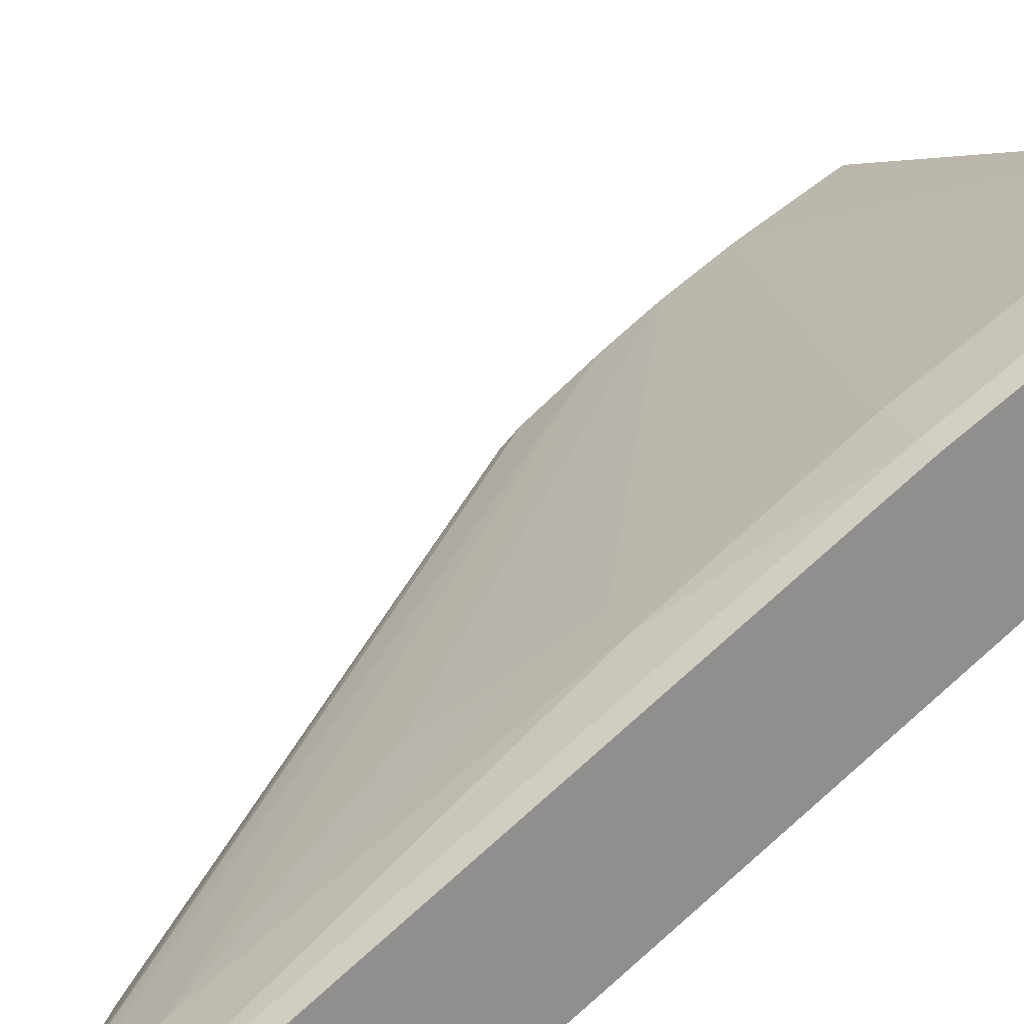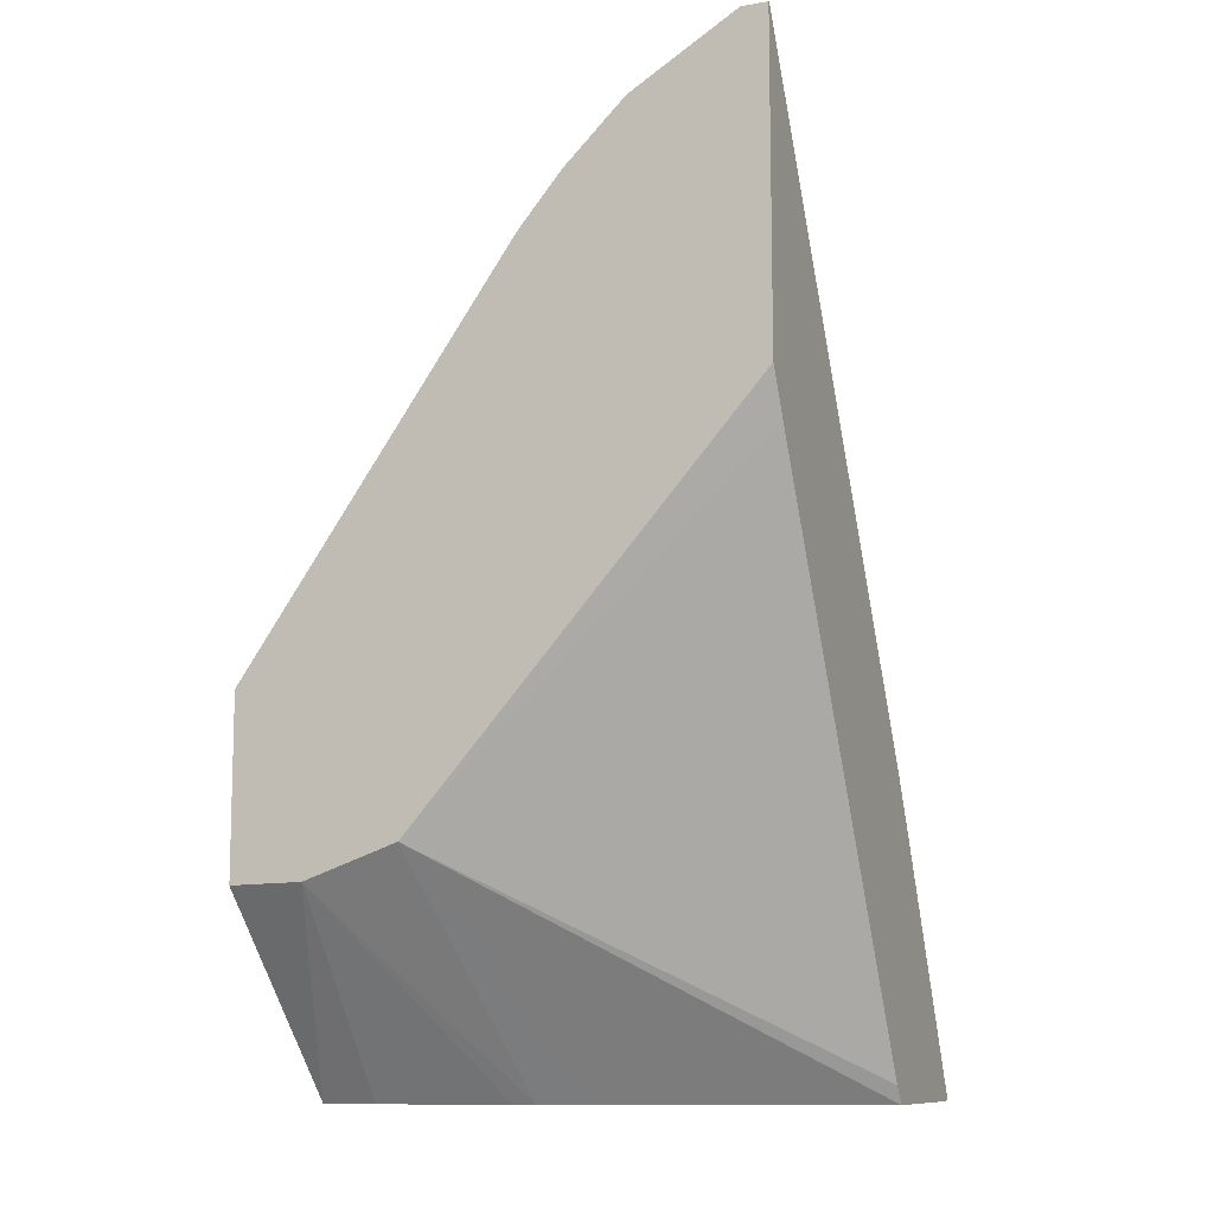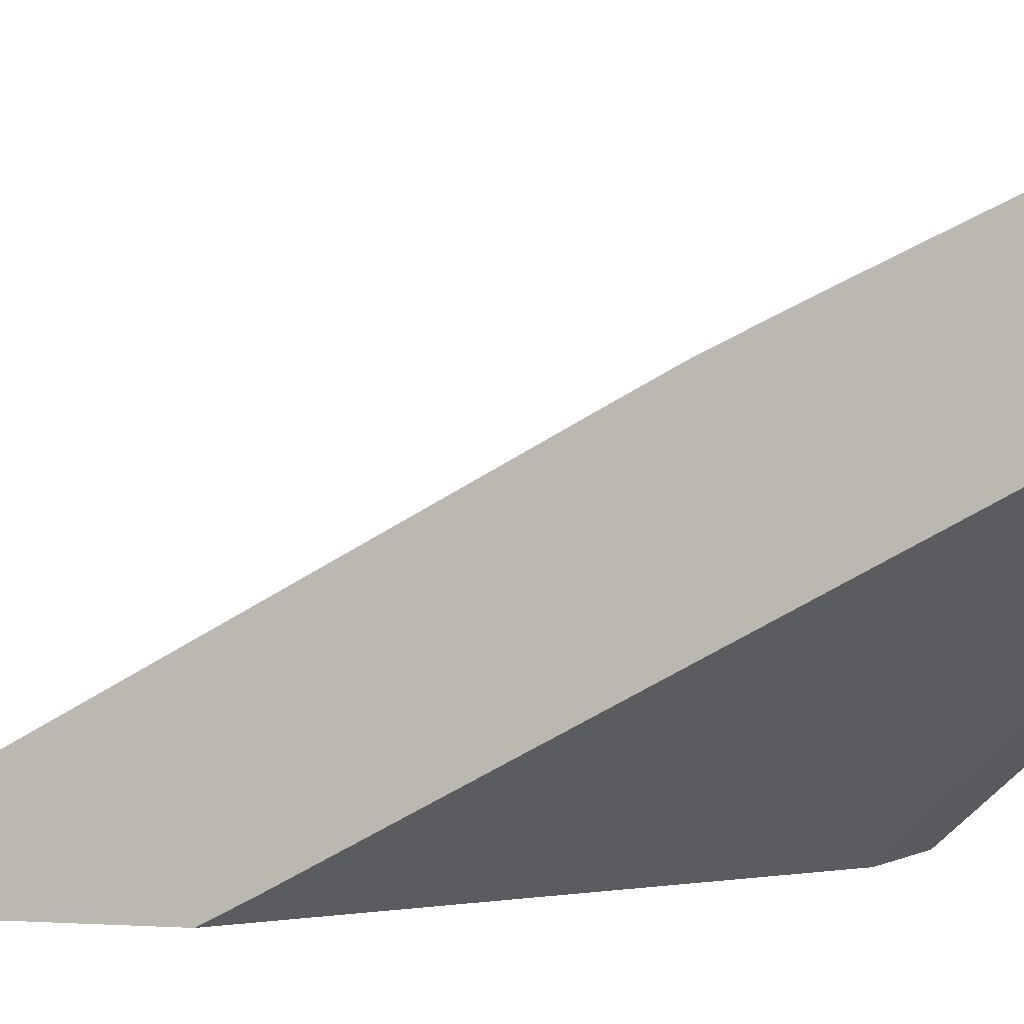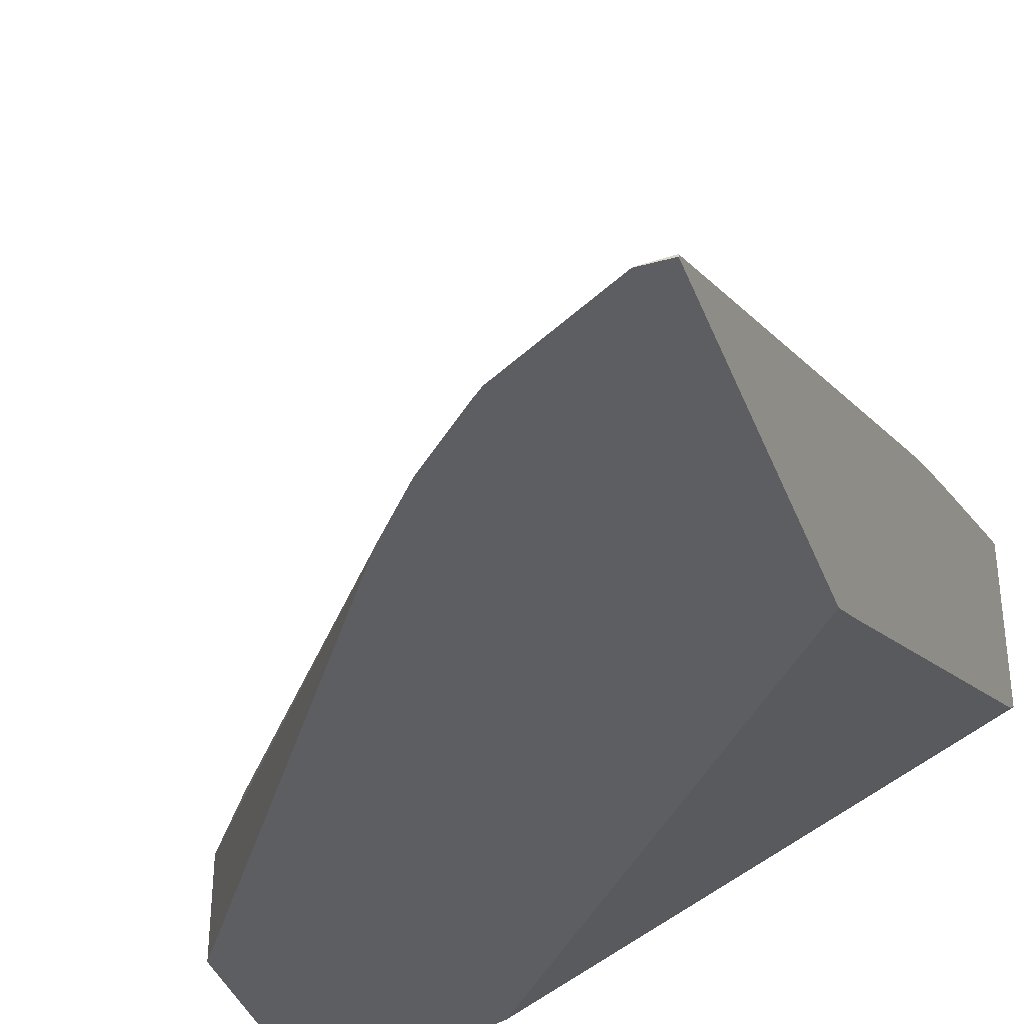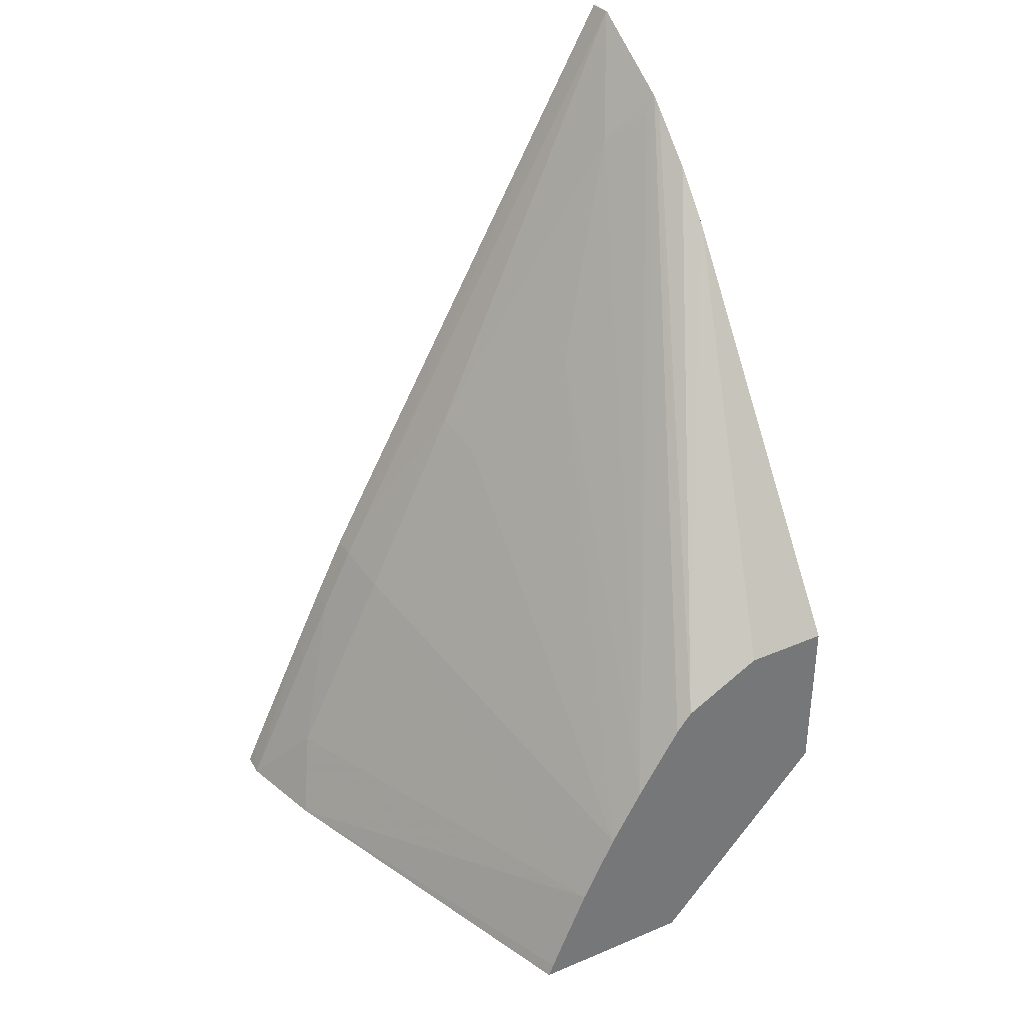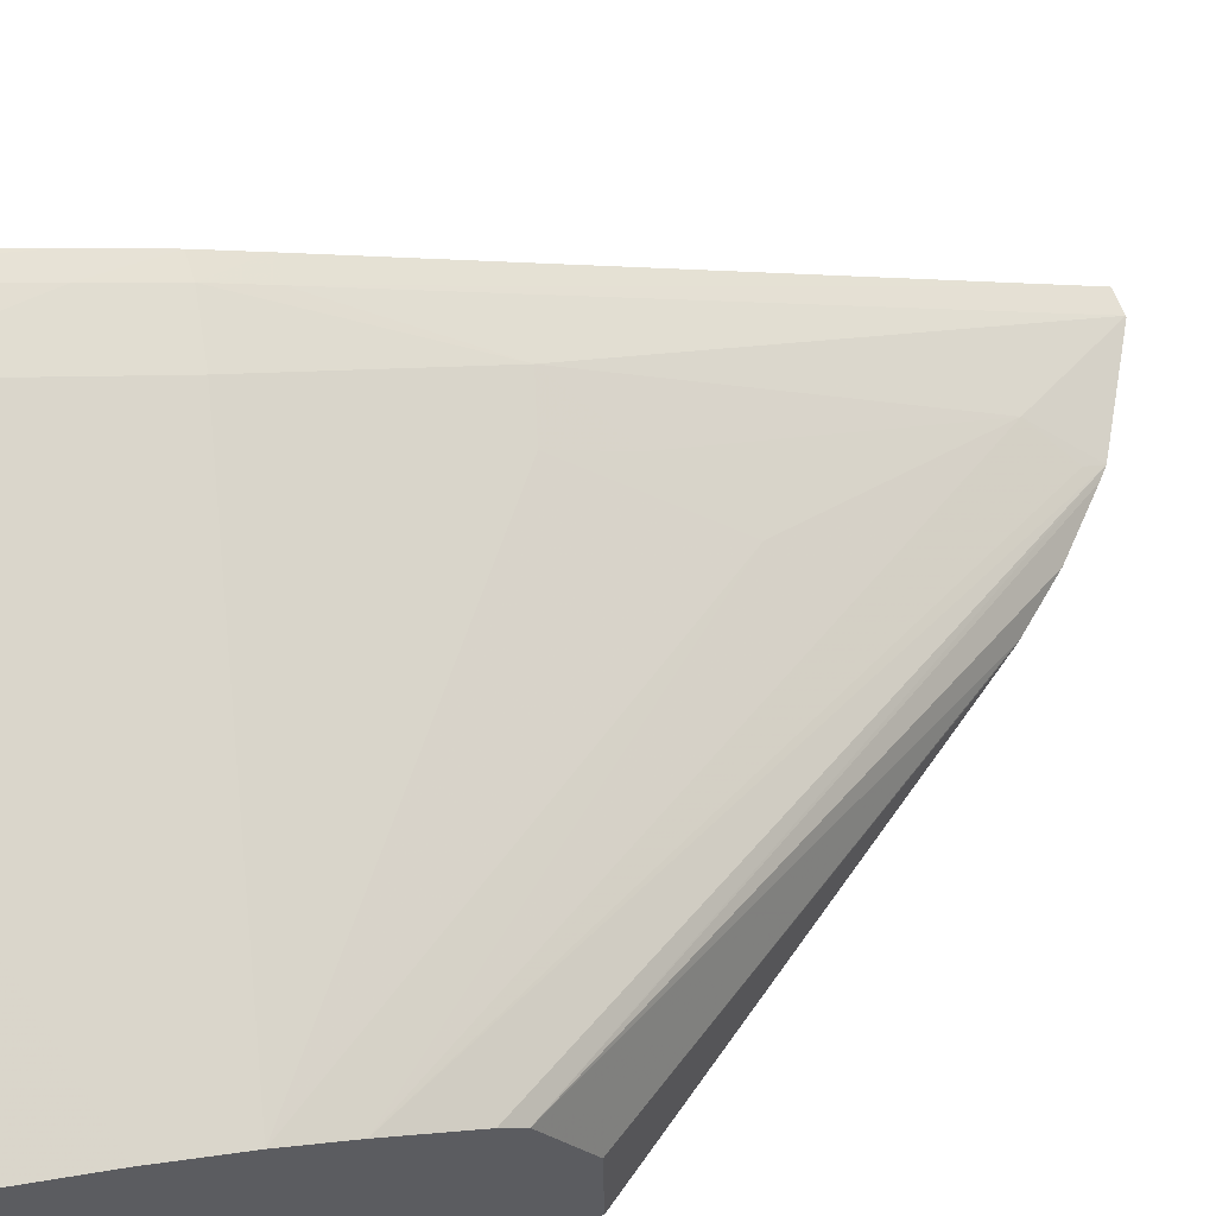
<metadata>
{"format":"obj","ext":"obj","renderer":"f3d","projection":"perspective","resolution":1024,"background":"white","views":[{"elev":25.0,"azim":-121.2,"up":"+Z"},{"elev":-10.3,"azim":-157.2,"up":"+Y"},{"elev":2.5,"azim":-77.5,"up":"+Z"},{"elev":-38.7,"azim":-160.6,"up":"+Z"},{"elev":34.9,"azim":60.9,"up":"+Y"},{"elev":59.4,"azim":69.3,"up":"+Z"}]}
</metadata>
<code>
v -0.05135 0.1831 0.022
v -0.04834 0.1831 0.02089
v -0.05135 0.1831 0.02367
v -0.05135 0.1831 0.02198
v -0.0475 0.1856 0.01821
v -0.04783 0.1831 0.0207
v -0.05107 0.1831 0.02383
v -0.05135 0.1831 0.02382
v -0.05135 0.1833 0.02185
v -0.04645 0.1852 0.01821
v -0.05135 0.1894 0.01847
v -0.05135 0.1899 0.01821
v -0.04761 0.1831 0.02064
v -0.05135 0.1833 0.02371
v -0.05135 0.1833 0.02374
v -0.04997 0.1831 0.02355
v -0.0504 0.184 0.02327
v -0.05107 0.1847 0.02305
v -0.05135 0.1856 0.02259
v -0.05135 0.1847 0.02305
v -0.04563 0.1852 0.01821
v -0.04563 0.1831 0.02018
v -0.0462 0.1831 0.02027
v -0.05135 0.1935 0.01821
v -0.04563 0.1831 0.02206
v -0.04563 0.1832 0.022
v -0.04563 0.1842 0.02156
v -0.05041 0.1863 0.02212
v -0.05107 0.1856 0.02258
v -0.05135 0.1864 0.02219
v -0.04563 0.1872 0.01821
v -0.05135 0.1935 0.01823
v -0.05106 0.1935 0.01821
v -0.04563 0.185 0.02116
v -0.05107 0.1864 0.02219
v -0.04992 0.1883 0.02083
v -0.05051 0.1885 0.02092
v -0.05135 0.187 0.02187
v -0.04868 0.1915 0.01821
v -0.04563 0.1872 0.01919
v -0.05107 0.1935 0.01822
v -0.05107 0.187 0.02187
v -0.04989 0.1928 0.01821
v -0.05022 0.1922 0.01872
v -0.04563 0.1856 0.02079
v -0.04929 0.1897 0.0198
v -0.04992 0.1891 0.02038
v -0.04874 0.1916 0.01821
v -0.04563 0.1867 0.0201
v -0.04977 0.1927 0.01821
v -0.04987 0.1926 0.01834
v -0.04563 0.1865 0.02028
v -0.04919 0.1921 0.01821
f 1 2 6
f 1 6 13
f 1 13 23
f 1 23 22
f 1 22 25
f 1 25 16
f 1 16 7
f 1 7 3
f 1 3 8
f 1 8 15
f 1 15 14
f 1 14 20
f 1 20 19
f 1 19 30
f 1 30 38
f 1 38 32
f 1 32 24
f 1 24 12
f 1 12 11
f 1 11 9
f 1 9 4
f 1 4 5
f 1 5 2
f 2 5 6
f 3 7 8
f 4 9 5
f 5 10 6
f 5 9 11
f 5 11 12
f 5 12 24
f 5 24 33
f 5 33 43
f 5 43 50
f 5 50 53
f 5 53 48
f 5 48 39
f 5 39 31
f 5 31 21
f 5 21 10
f 6 10 13
f 7 14 15
f 7 15 8
f 7 16 17
f 7 17 18
f 7 18 19
f 7 19 20
f 7 20 14
f 10 21 22
f 10 22 23
f 10 23 13
f 16 25 26
f 16 26 27
f 16 27 17
f 17 27 28
f 17 28 29
f 17 29 18
f 18 29 19
f 19 29 30
f 21 31 40
f 21 40 49
f 21 49 52
f 21 52 45
f 21 45 34
f 21 34 27
f 21 27 26
f 21 26 25
f 21 25 22
f 24 32 41
f 24 41 33
f 27 34 28
f 28 35 29
f 28 34 36
f 28 36 37
f 28 37 35
f 29 35 30
f 30 35 38
f 31 39 40
f 32 38 42
f 32 42 41
f 33 41 44
f 33 44 43
f 34 45 46
f 34 46 36
f 35 37 42
f 35 42 38
f 36 46 47
f 36 47 37
f 37 47 44
f 37 44 41
f 37 41 42
f 39 48 40
f 40 48 49
f 43 44 51
f 43 51 45
f 43 45 52
f 43 52 49
f 43 49 50
f 44 46 45
f 44 45 51
f 44 47 46
f 48 53 49
f 49 53 50

</code>
